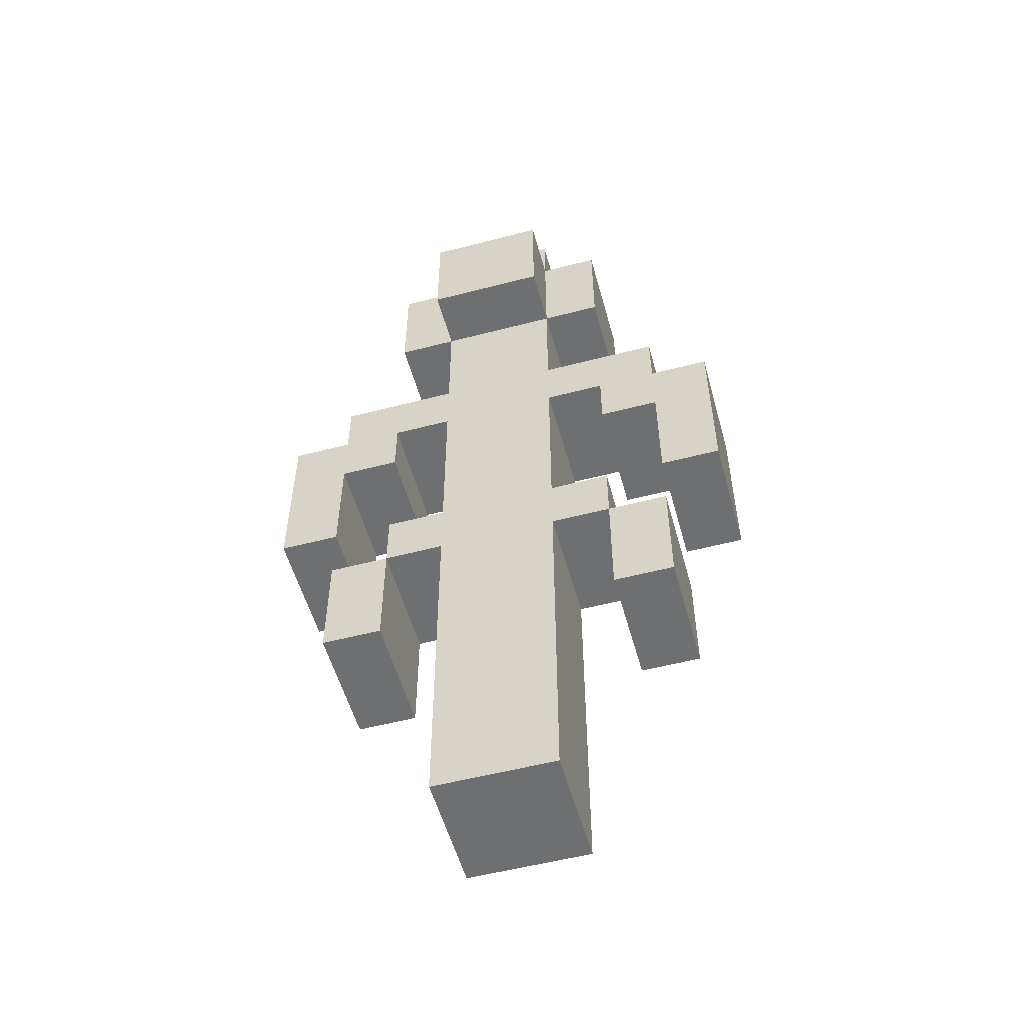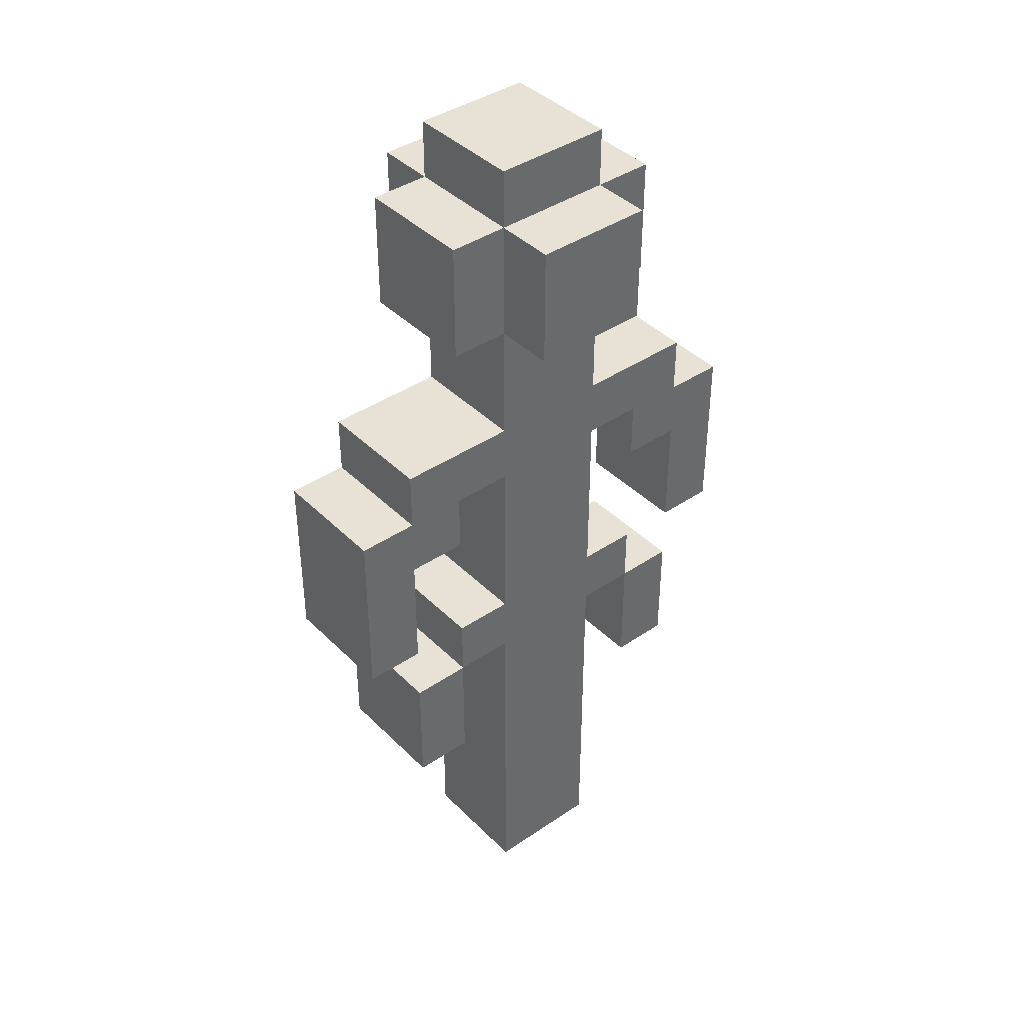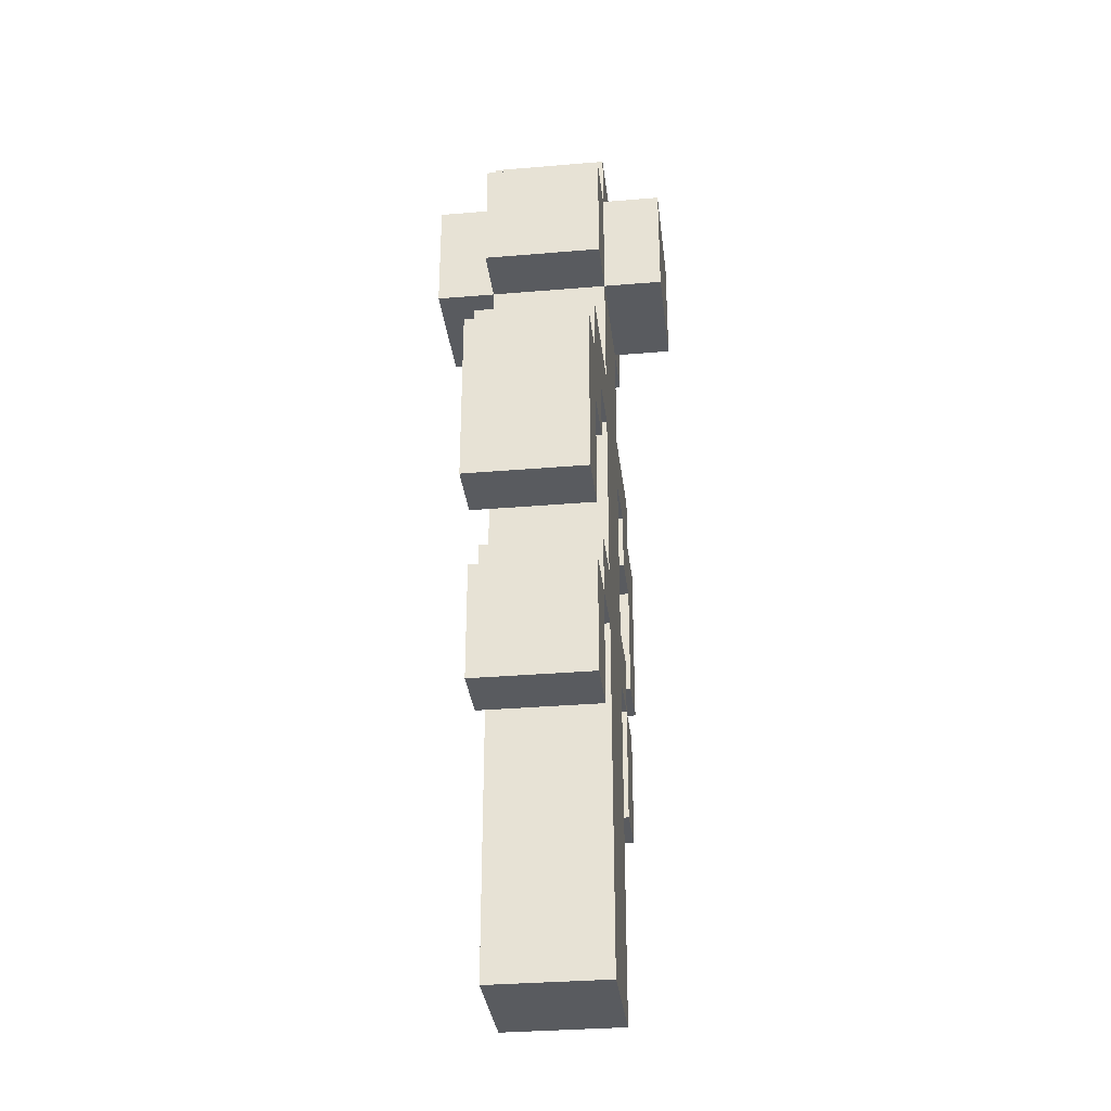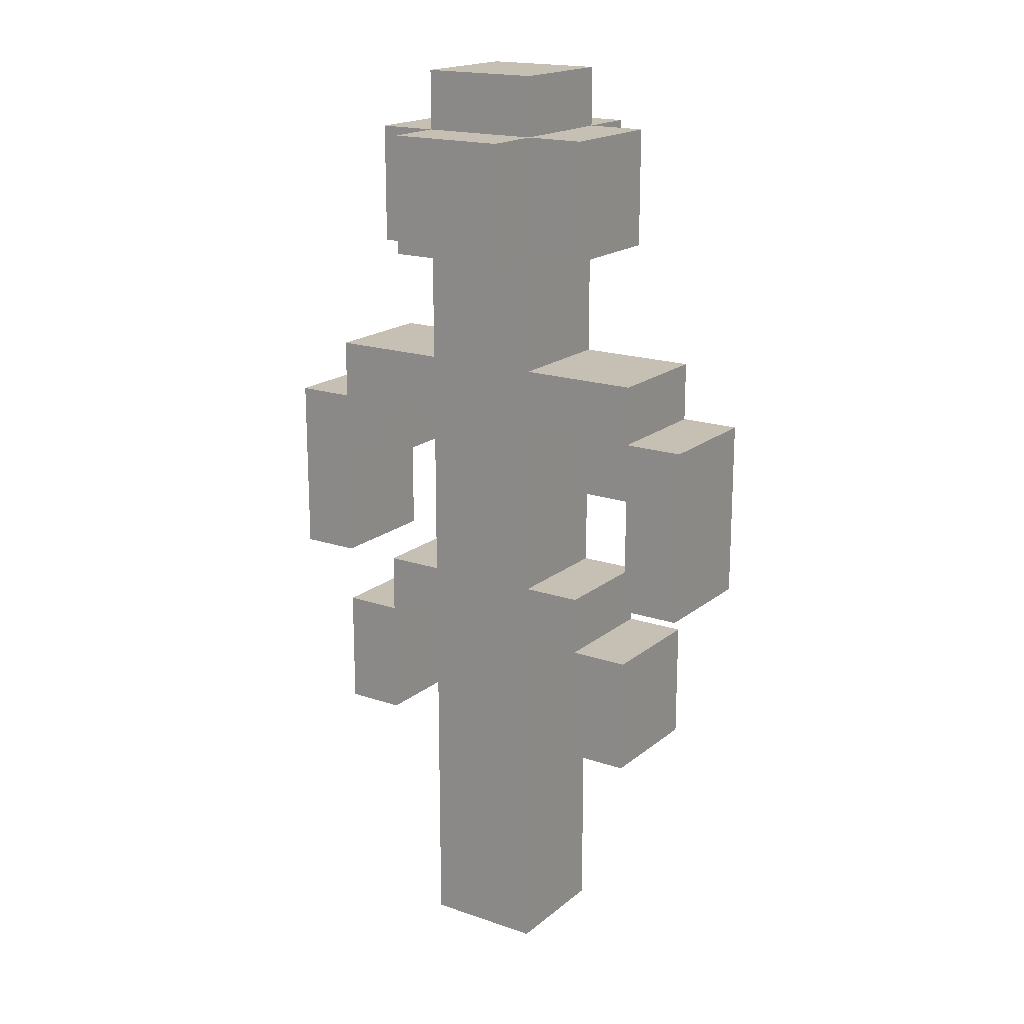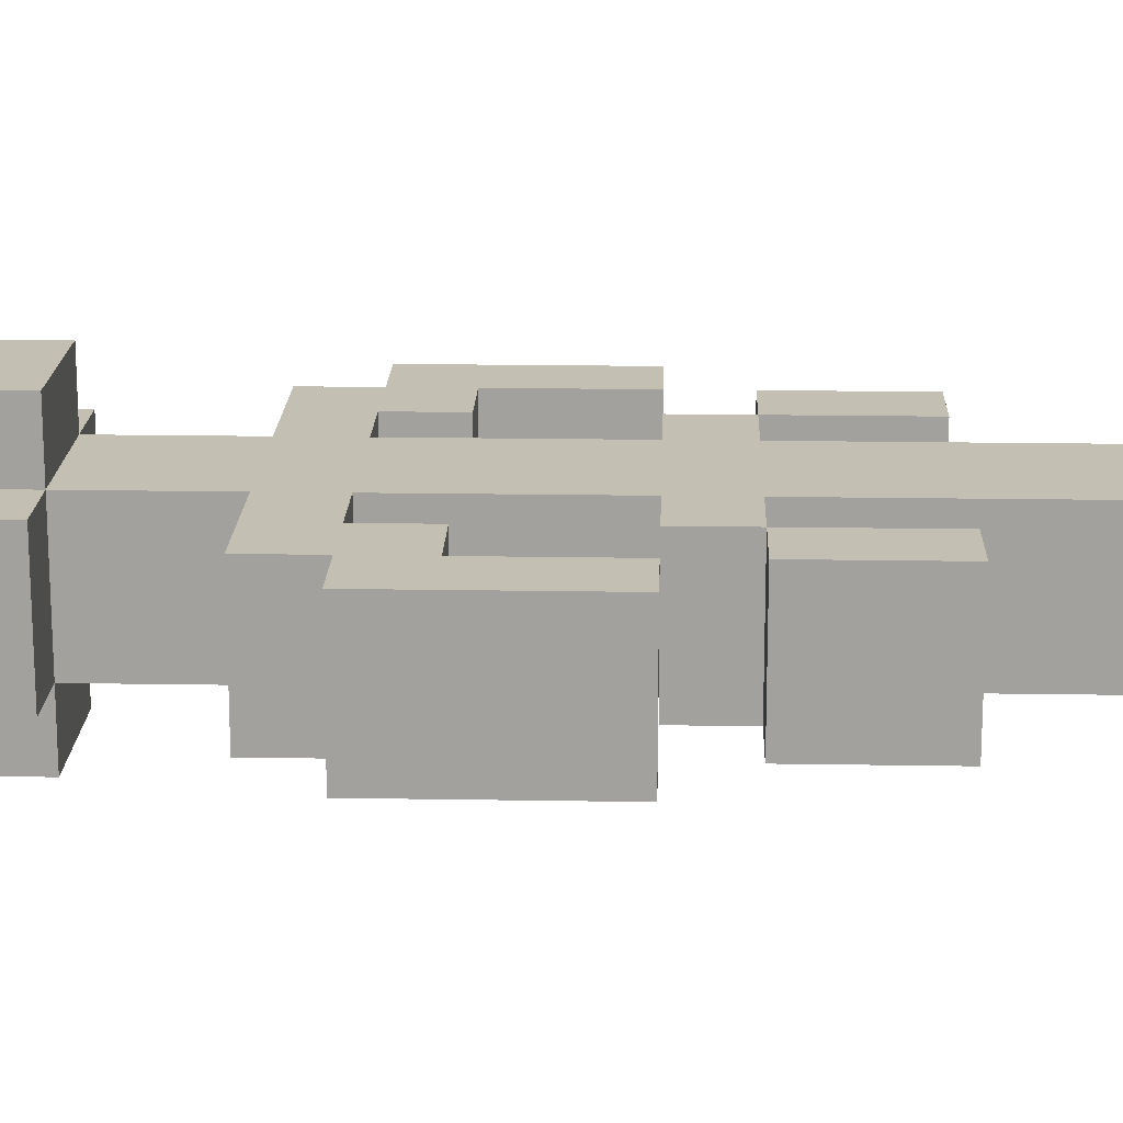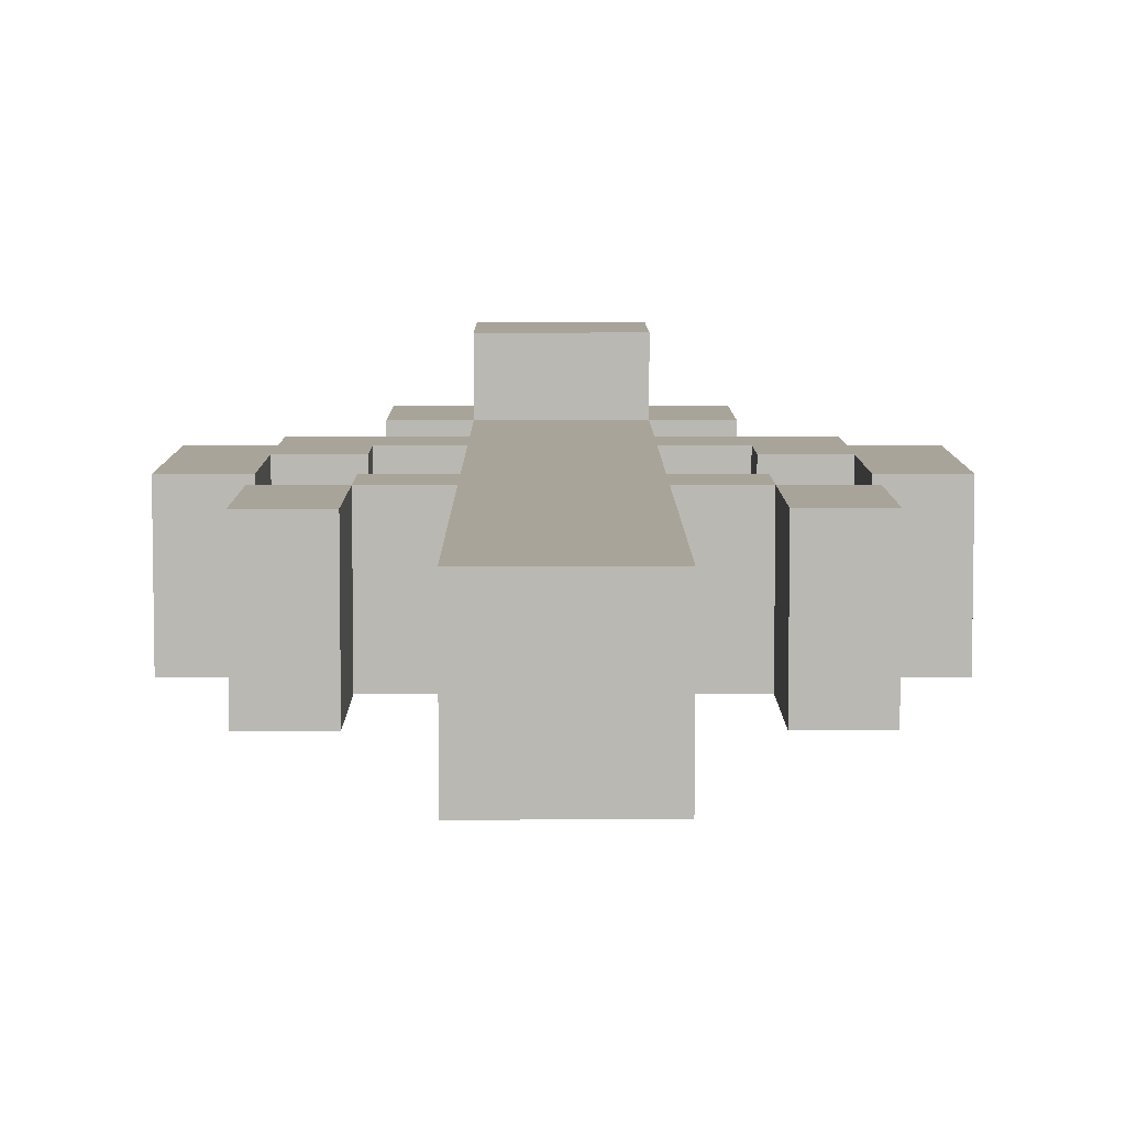
<metadata>
{"format":"obj","ext":"obj","renderer":"f3d","projection":"perspective","resolution":1024,"background":"white","views":[{"elev":-54.5,"azim":15.4,"up":"+Y"},{"elev":40.5,"azim":-39.8,"up":"+Y"},{"elev":-32.7,"azim":-83.3,"up":"+Y"},{"elev":18.1,"azim":33.6,"up":"+Y"},{"elev":17.7,"azim":-88.1,"up":"+Z"},{"elev":7.3,"azim":-0.2,"up":"+Z"}]}
</metadata>
<code>
o
v 0 2.7 -0.3
v 0 2.7 -0.5
v 0 3 -0.3
v 0 3 -0.5
v 0.1 2.4 -0.3
v 0.1 2.4 -0.5
v 0.1 2.6 -0.3
v 0.1 2.6 -0.5
v 0.1 3 -0.3
v 0.1 3 -0.5
v 0.1 3.1 -0.3
v 0.1 3.1 -0.5
v 0.2 2.6 -0.3
v 0.2 2.6 -0.5
v 0.2 2.7 -0.3
v 0.2 2.7 -0.5
v 0.2 3.3 -0.3
v 0.2 3.3 -0.5
v 0.2 3.5 -0.3
v 0.2 3.5 -0.5
v 0.3 2 -0.3
v 0.3 2 -0.5
v 0.3 2.6 -0.3
v 0.3 2.6 -0.5
v 0.3 2.7 -0.3
v 0.3 2.7 -0.5
v 0.3 3 -0.3
v 0.3 3 -0.5
v 0.3 3.1 -0.3
v 0.3 3.1 -0.5
v 0.3 3.2 -0.3
v 0.3 3.2 -0.5
v 0.3 3.3 -0.2
v 0.3 3.3 -0.3
v 0.3 3.3 -0.5
v 0.3 3.3 -0.6
v 0.3 3.5 -0.2
v 0.3 3.5 -0.3
v 0.3 3.5 -0.5
v 0.3 3.5 -0.6
v 0.3 3.6 -0.3
v 0.3 3.6 -0.5
v 0.6 2.4 -0.3
v 0.6 2.4 -0.5
v 0.6 2.6 -0.3
v 0.6 2.6 -0.5
v 0.6 2.9 -0.3
v 0.6 2.9 -0.5
v 0.6 3 -0.3
v 0.6 3 -0.5
v 0.7 2.7 -0.3
v 0.7 2.7 -0.5
v 0.7 2.9 -0.3
v 0.7 2.9 -0.5
v 0.1 2.7 -0.3
v 0.1 2.7 -0.5
v 0.1 2.9 -0.3
v 0.1 2.9 -0.5
v 0.2 2.4 -0.3
v 0.2 2.4 -0.5
v 0.2 2.6 -0.3
v 0.2 2.6 -0.5
v 0.2 2.9 -0.3
v 0.2 2.9 -0.5
v 0.2 3 -0.3
v 0.2 3 -0.5
v 0.5 2 -0.3
v 0.5 2 -0.5
v 0.5 2.6 -0.3
v 0.5 2.6 -0.5
v 0.5 2.7 -0.3
v 0.5 2.7 -0.5
v 0.5 3 -0.3
v 0.5 3 -0.5
v 0.5 3.1 -0.3
v 0.5 3.1 -0.5
v 0.5 3.2 -0.3
v 0.5 3.2 -0.5
v 0.5 3.3 -0.2
v 0.5 3.3 -0.3
v 0.5 3.3 -0.5
v 0.5 3.3 -0.6
v 0.5 3.5 -0.2
v 0.5 3.5 -0.3
v 0.5 3.5 -0.5
v 0.5 3.5 -0.6
v 0.5 3.6 -0.3
v 0.5 3.6 -0.5
v 0.6 2.6 -0.3
v 0.6 2.6 -0.5
v 0.6 2.7 -0.3
v 0.6 2.7 -0.5
v 0.6 3.3 -0.3
v 0.6 3.3 -0.5
v 0.6 3.5 -0.3
v 0.6 3.5 -0.5
v 0.7 2.4 -0.3
v 0.7 2.4 -0.5
v 0.7 2.6 -0.3
v 0.7 2.6 -0.5
v 0.7 3 -0.3
v 0.7 3 -0.5
v 0.7 3.1 -0.3
v 0.7 3.1 -0.5
v 0.8 2.7 -0.3
v 0.8 2.7 -0.5
v 0.8 3 -0.3
v 0.8 3 -0.5
v 0.3 3.3 -0.2
v 0.3 3.5 -0.2
v 0.5 3.3 -0.2
v 0.5 3.5 -0.2
v 0 2.7 -0.3
v 0 3 -0.3
v 0.1 2.4 -0.3
v 0.1 2.6 -0.3
v 0.1 2.7 -0.3
v 0.1 2.9 -0.3
v 0.1 3 -0.3
v 0.1 3.1 -0.3
v 0.2 2.4 -0.3
v 0.2 2.6 -0.3
v 0.2 2.7 -0.3
v 0.2 2.9 -0.3
v 0.2 3 -0.3
v 0.2 3.3 -0.3
v 0.2 3.5 -0.3
v 0.3 2 -0.3
v 0.3 2.6 -0.3
v 0.3 2.7 -0.3
v 0.3 3 -0.3
v 0.3 3.1 -0.3
v 0.3 3.2 -0.3
v 0.3 3.3 -0.3
v 0.3 3.5 -0.3
v 0.3 3.6 -0.3
v 0.5 2 -0.3
v 0.5 2.6 -0.3
v 0.5 2.7 -0.3
v 0.5 3 -0.3
v 0.5 3.1 -0.3
v 0.5 3.2 -0.3
v 0.5 3.3 -0.3
v 0.5 3.5 -0.3
v 0.5 3.6 -0.3
v 0.6 2.4 -0.3
v 0.6 2.6 -0.3
v 0.6 2.7 -0.3
v 0.6 2.9 -0.3
v 0.6 3 -0.3
v 0.6 3.3 -0.3
v 0.6 3.5 -0.3
v 0.7 2.4 -0.3
v 0.7 2.6 -0.3
v 0.7 2.7 -0.3
v 0.7 2.9 -0.3
v 0.7 3 -0.3
v 0.7 3.1 -0.3
v 0.8 2.7 -0.3
v 0.8 3 -0.3
v 0 2.7 -0.5
v 0 3 -0.5
v 0.1 2.4 -0.5
v 0.1 2.6 -0.5
v 0.1 2.7 -0.5
v 0.1 2.9 -0.5
v 0.1 3 -0.5
v 0.1 3.1 -0.5
v 0.2 2.4 -0.5
v 0.2 2.6 -0.5
v 0.2 2.7 -0.5
v 0.2 2.9 -0.5
v 0.2 3 -0.5
v 0.2 3.3 -0.5
v 0.2 3.5 -0.5
v 0.3 2 -0.5
v 0.3 2.6 -0.5
v 0.3 2.7 -0.5
v 0.3 3 -0.5
v 0.3 3.1 -0.5
v 0.3 3.2 -0.5
v 0.3 3.3 -0.5
v 0.3 3.5 -0.5
v 0.3 3.6 -0.5
v 0.5 2 -0.5
v 0.5 2.6 -0.5
v 0.5 2.7 -0.5
v 0.5 3 -0.5
v 0.5 3.1 -0.5
v 0.5 3.2 -0.5
v 0.5 3.3 -0.5
v 0.5 3.5 -0.5
v 0.5 3.6 -0.5
v 0.6 2.4 -0.5
v 0.6 2.6 -0.5
v 0.6 2.7 -0.5
v 0.6 2.9 -0.5
v 0.6 3 -0.5
v 0.6 3.3 -0.5
v 0.6 3.5 -0.5
v 0.7 2.4 -0.5
v 0.7 2.6 -0.5
v 0.7 2.7 -0.5
v 0.7 2.9 -0.5
v 0.7 3 -0.5
v 0.7 3.1 -0.5
v 0.8 2.7 -0.5
v 0.8 3 -0.5
v 0.3 3.3 -0.6
v 0.3 3.5 -0.6
v 0.5 3.3 -0.6
v 0.5 3.5 -0.6
v 0.3 2 -0.3
v 0.5 2 -0.3
v 0.3 2 -0.5
v 0.5 2 -0.5
v 0.1 2.4 -0.3
v 0.2 2.4 -0.3
v 0.6 2.4 -0.3
v 0.7 2.4 -0.3
v 0.1 2.4 -0.5
v 0.2 2.4 -0.5
v 0.6 2.4 -0.5
v 0.7 2.4 -0.5
v 0.2 2.6 -0.3
v 0.3 2.6 -0.3
v 0.5 2.6 -0.3
v 0.6 2.6 -0.3
v 0.2 2.6 -0.5
v 0.3 2.6 -0.5
v 0.5 2.6 -0.5
v 0.6 2.6 -0.5
v 0 2.7 -0.3
v 0.1 2.7 -0.3
v 0.7 2.7 -0.3
v 0.8 2.7 -0.3
v 0 2.7 -0.5
v 0.1 2.7 -0.5
v 0.7 2.7 -0.5
v 0.8 2.7 -0.5
v 0.1 2.9 -0.3
v 0.2 2.9 -0.3
v 0.6 2.9 -0.3
v 0.7 2.9 -0.3
v 0.1 2.9 -0.5
v 0.2 2.9 -0.5
v 0.6 2.9 -0.5
v 0.7 2.9 -0.5
v 0.2 3 -0.3
v 0.3 3 -0.3
v 0.5 3 -0.3
v 0.6 3 -0.3
v 0.2 3 -0.5
v 0.3 3 -0.5
v 0.5 3 -0.5
v 0.6 3 -0.5
v 0.3 3.3 -0.2
v 0.5 3.3 -0.2
v 0.2 3.3 -0.3
v 0.3 3.3 -0.3
v 0.5 3.3 -0.3
v 0.6 3.3 -0.3
v 0.2 3.3 -0.5
v 0.3 3.3 -0.5
v 0.5 3.3 -0.5
v 0.6 3.3 -0.5
v 0.3 3.3 -0.6
v 0.5 3.3 -0.6
v 0.1 2.6 -0.3
v 0.2 2.6 -0.3
v 0.6 2.6 -0.3
v 0.7 2.6 -0.3
v 0.1 2.6 -0.5
v 0.2 2.6 -0.5
v 0.6 2.6 -0.5
v 0.7 2.6 -0.5
v 0.2 2.7 -0.3
v 0.3 2.7 -0.3
v 0.5 2.7 -0.3
v 0.6 2.7 -0.3
v 0.2 2.7 -0.5
v 0.3 2.7 -0.5
v 0.5 2.7 -0.5
v 0.6 2.7 -0.5
v 0 3 -0.3
v 0.1 3 -0.3
v 0.7 3 -0.3
v 0.8 3 -0.3
v 0 3 -0.5
v 0.1 3 -0.5
v 0.7 3 -0.5
v 0.8 3 -0.5
v 0.1 3.1 -0.3
v 0.3 3.1 -0.3
v 0.5 3.1 -0.3
v 0.7 3.1 -0.3
v 0.1 3.1 -0.5
v 0.3 3.1 -0.5
v 0.5 3.1 -0.5
v 0.7 3.1 -0.5
v 0.3 3.5 -0.2
v 0.5 3.5 -0.2
v 0.2 3.5 -0.3
v 0.3 3.5 -0.3
v 0.5 3.5 -0.3
v 0.6 3.5 -0.3
v 0.2 3.5 -0.5
v 0.3 3.5 -0.5
v 0.5 3.5 -0.5
v 0.6 3.5 -0.5
v 0.3 3.5 -0.6
v 0.5 3.5 -0.6
v 0.3 3.6 -0.3
v 0.5 3.6 -0.3
v 0.3 3.6 -0.5
v 0.5 3.6 -0.5
f 3 2 1
f 4 2 3
f 7 6 5
f 8 6 7
f 11 10 9
f 12 10 11
f 15 14 13
f 16 14 15
f 19 18 17
f 20 18 19
f 23 22 21
f 24 22 23
f 27 26 25
f 28 26 27
f 31 30 29
f 32 30 31
f 34 32 31
f 35 32 34
f 37 34 33
f 38 34 37
f 39 36 35
f 40 36 39
f 41 39 38
f 42 39 41
f 45 44 43
f 46 44 45
f 49 48 47
f 50 48 49
f 53 52 51
f 54 52 53
f 55 56 57
f 57 56 58
f 59 60 61
f 61 60 62
f 63 64 65
f 65 64 66
f 67 68 69
f 69 68 70
f 71 72 73
f 73 72 74
f 75 76 77
f 77 76 78
f 77 78 80
f 80 78 81
f 79 80 83
f 83 80 84
f 81 82 85
f 85 82 86
f 84 85 87
f 87 85 88
f 89 90 91
f 91 90 92
f 93 94 95
f 95 94 96
f 97 98 99
f 99 98 100
f 101 102 103
f 103 102 104
f 105 106 107
f 107 106 108
f 111 110 109
f 112 110 111
f 117 114 113
f 118 114 117
f 119 114 118
f 121 116 115
f 122 116 121
f 124 120 119
f 124 119 118
f 125 120 124
f 129 123 122
f 130 123 129
f 131 120 125
f 132 120 131
f 134 127 126
f 135 127 134
f 137 130 129
f 137 133 132
f 137 129 128
f 137 131 130
f 137 132 131
f 138 133 137
f 139 133 138
f 140 133 139
f 141 133 140
f 142 134 133
f 142 133 141
f 143 134 142
f 144 136 135
f 145 136 144
f 147 139 138
f 148 139 147
f 150 141 140
f 151 144 143
f 152 144 151
f 153 147 146
f 154 147 153
f 156 150 149
f 157 141 150
f 157 150 156
f 158 141 157
f 159 156 155
f 159 157 156
f 160 157 159
f 161 162 165
f 165 162 166
f 166 162 167
f 163 164 169
f 169 164 170
f 167 168 172
f 166 167 172
f 172 168 173
f 170 171 177
f 177 171 178
f 173 168 179
f 179 168 180
f 174 175 182
f 182 175 183
f 177 178 185
f 180 181 185
f 176 177 185
f 178 179 185
f 179 180 185
f 185 181 186
f 186 181 187
f 187 181 188
f 188 181 189
f 181 182 190
f 189 181 190
f 190 182 191
f 183 184 192
f 192 184 193
f 186 187 195
f 195 187 196
f 188 189 198
f 191 192 199
f 199 192 200
f 194 195 201
f 201 195 202
f 197 198 204
f 198 189 205
f 204 198 205
f 205 189 206
f 203 204 207
f 204 205 207
f 207 205 208
f 209 210 211
f 211 210 212
f 215 214 213
f 216 214 215
f 221 218 217
f 222 218 221
f 223 220 219
f 224 220 223
f 229 226 225
f 230 226 229
f 231 228 227
f 232 228 231
f 237 234 233
f 238 234 237
f 239 236 235
f 240 236 239
f 245 242 241
f 246 242 245
f 247 244 243
f 248 244 247
f 253 250 249
f 254 250 253
f 255 252 251
f 256 252 255
f 260 258 257
f 261 258 260
f 263 260 259
f 264 260 263
f 265 262 261
f 266 262 265
f 267 265 264
f 268 265 267
f 269 270 273
f 273 270 274
f 271 272 275
f 275 272 276
f 277 278 281
f 281 278 282
f 279 280 283
f 283 280 284
f 285 286 289
f 289 286 290
f 287 288 291
f 291 288 292
f 293 294 297
f 297 294 298
f 295 296 299
f 299 296 300
f 301 302 304
f 304 302 305
f 303 304 307
f 307 304 308
f 305 306 309
f 309 306 310
f 308 309 311
f 311 309 312
f 313 314 315
f 315 314 316

</code>
